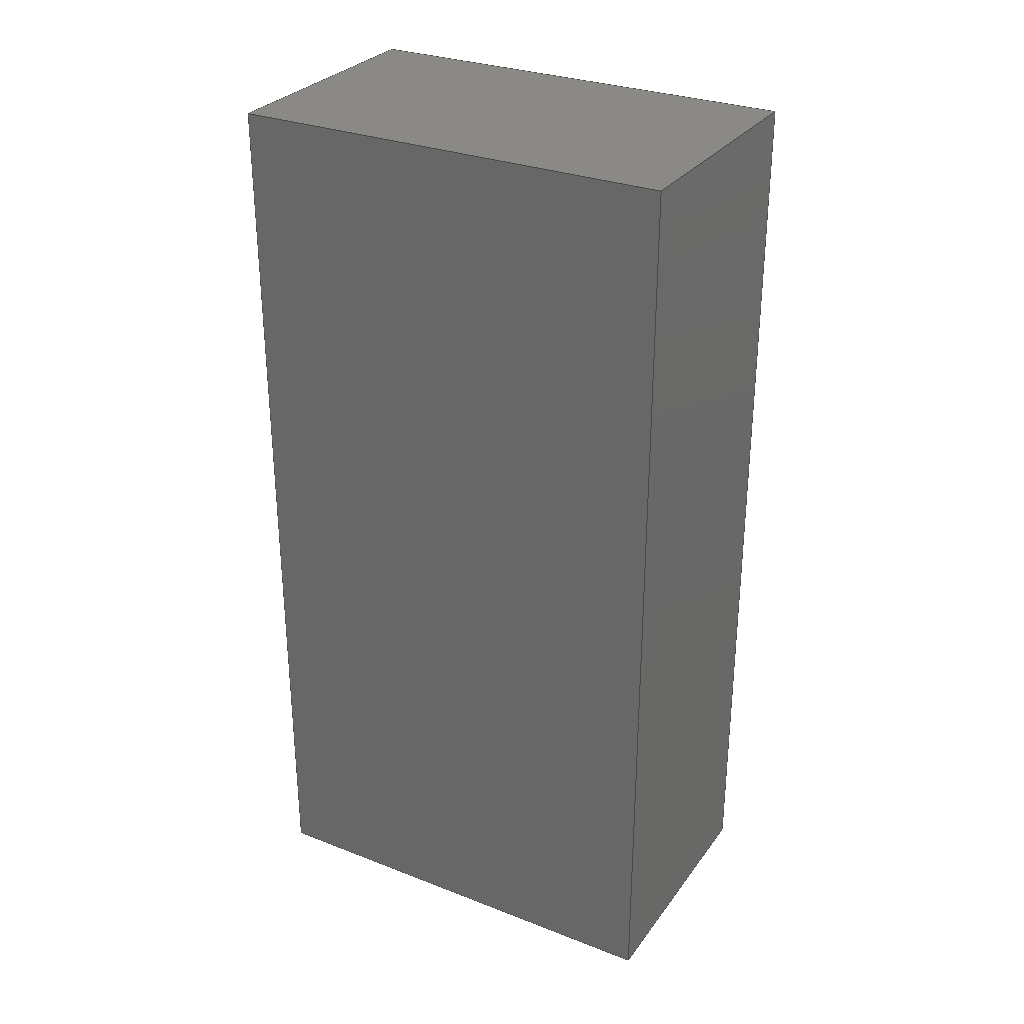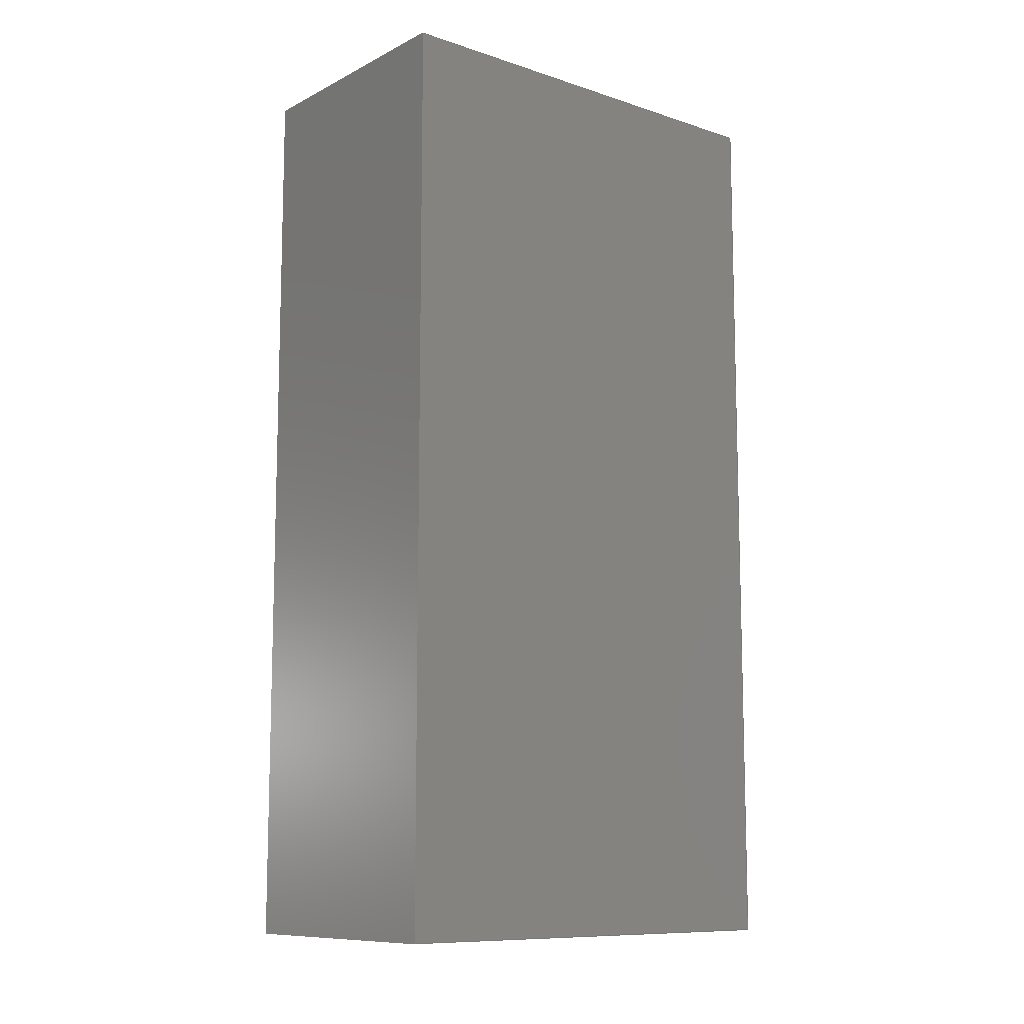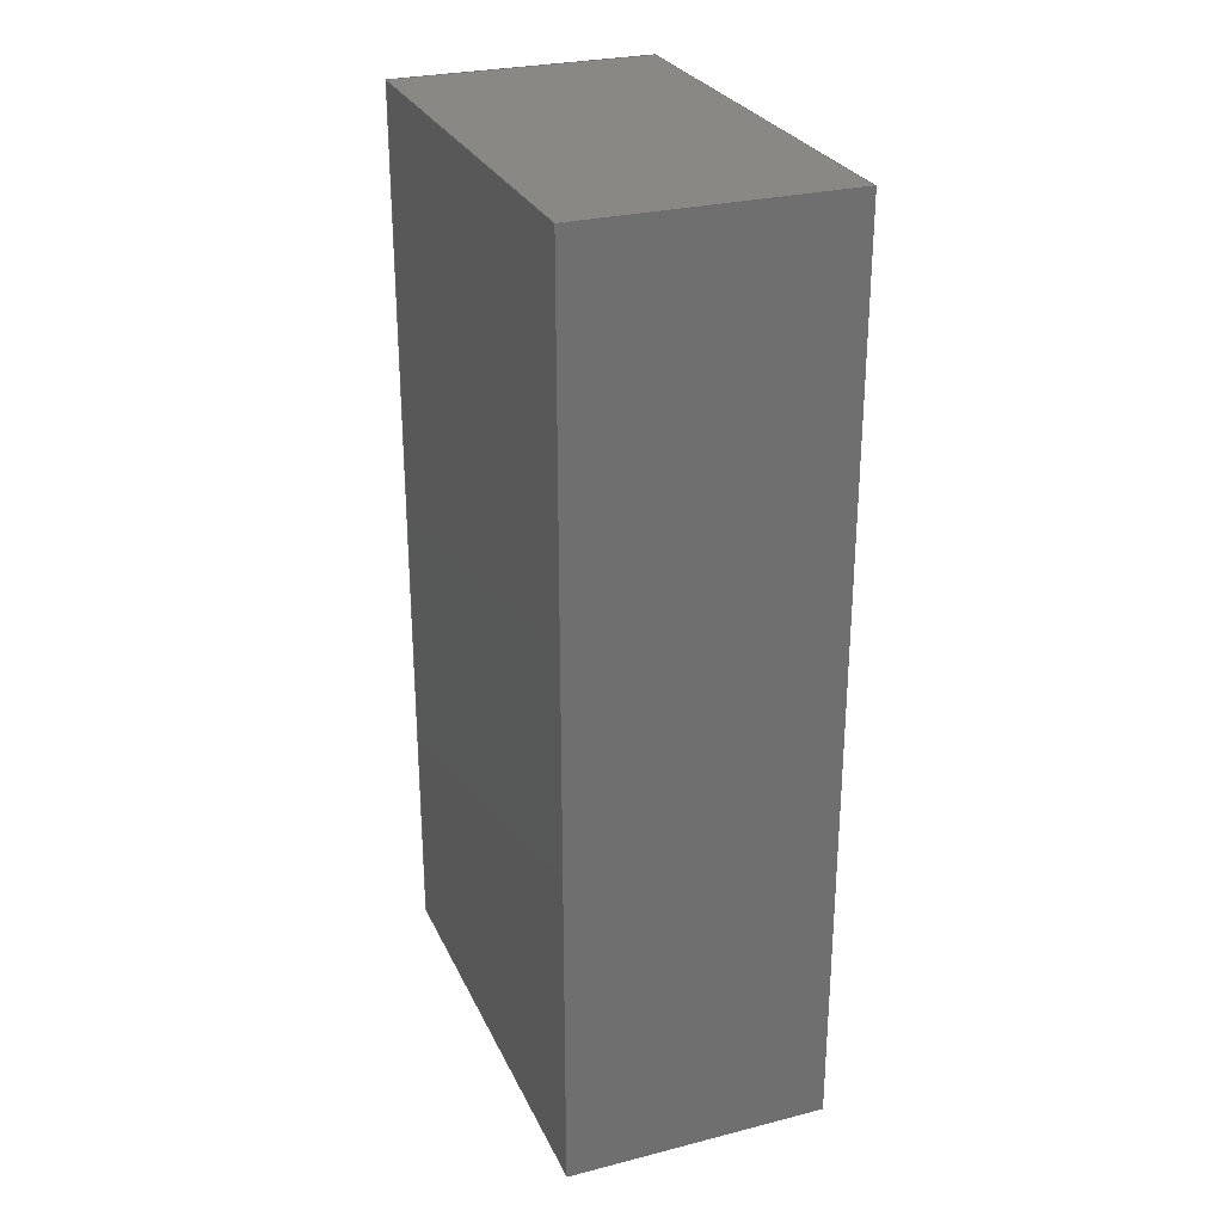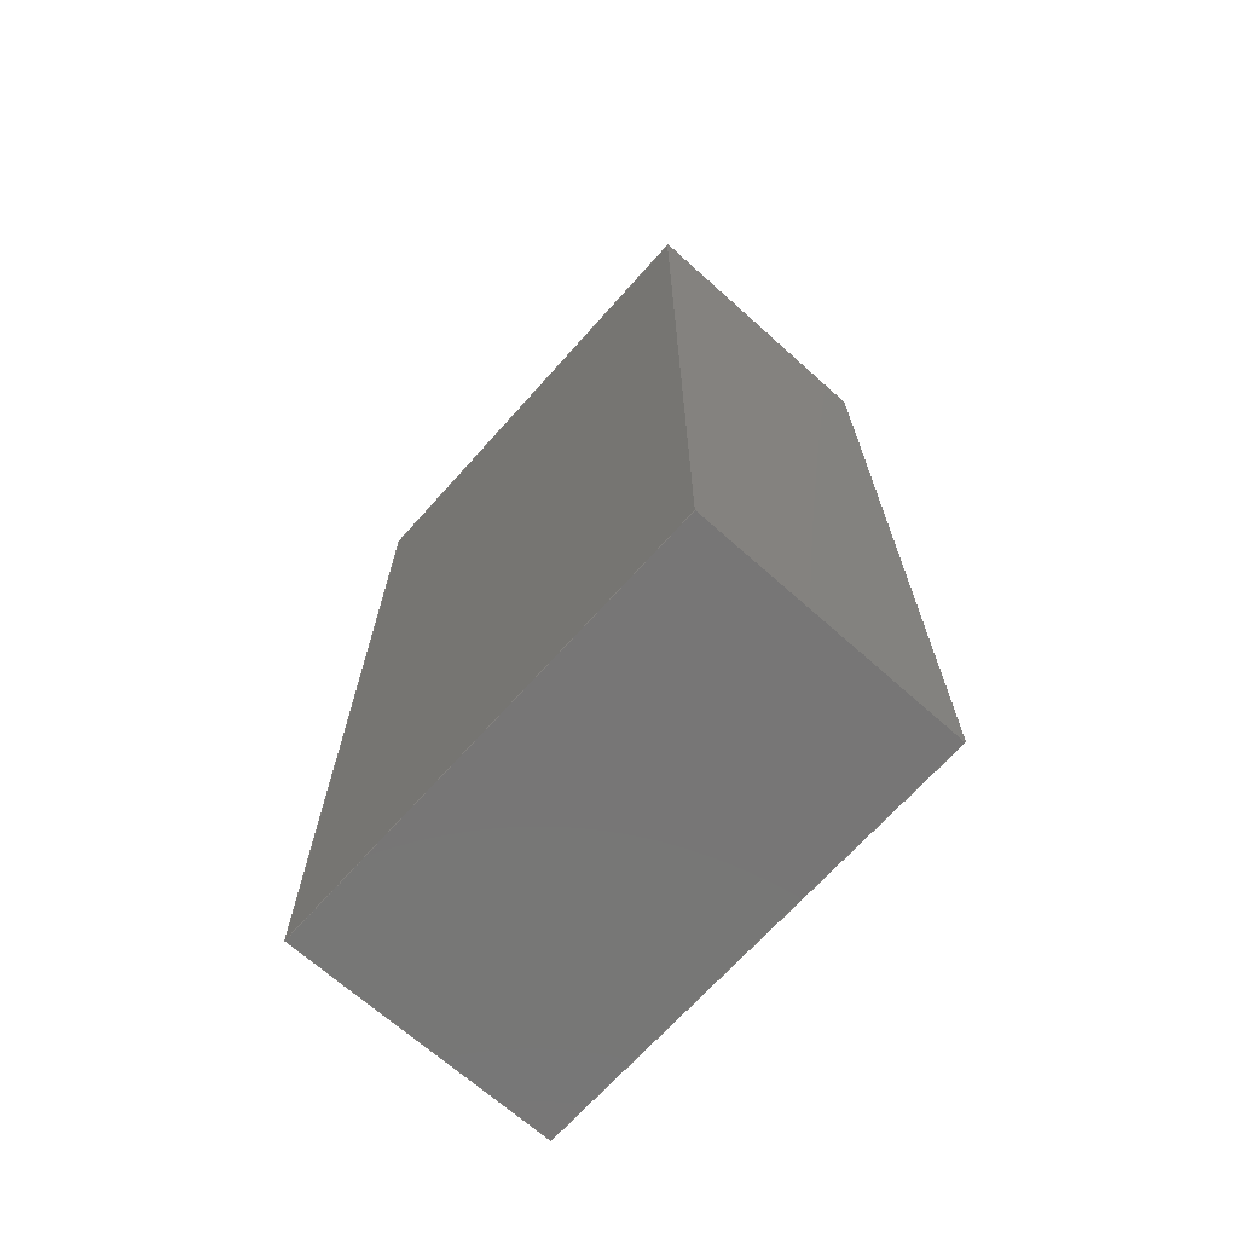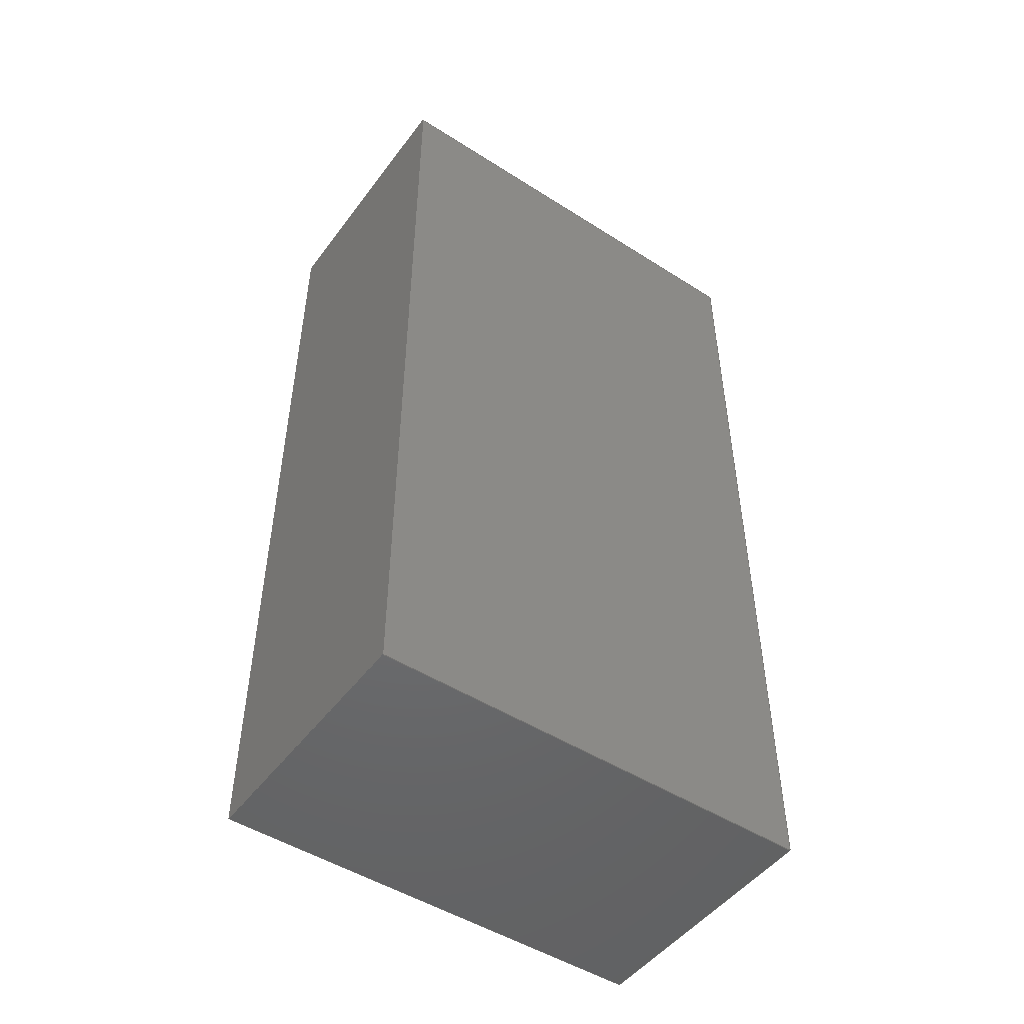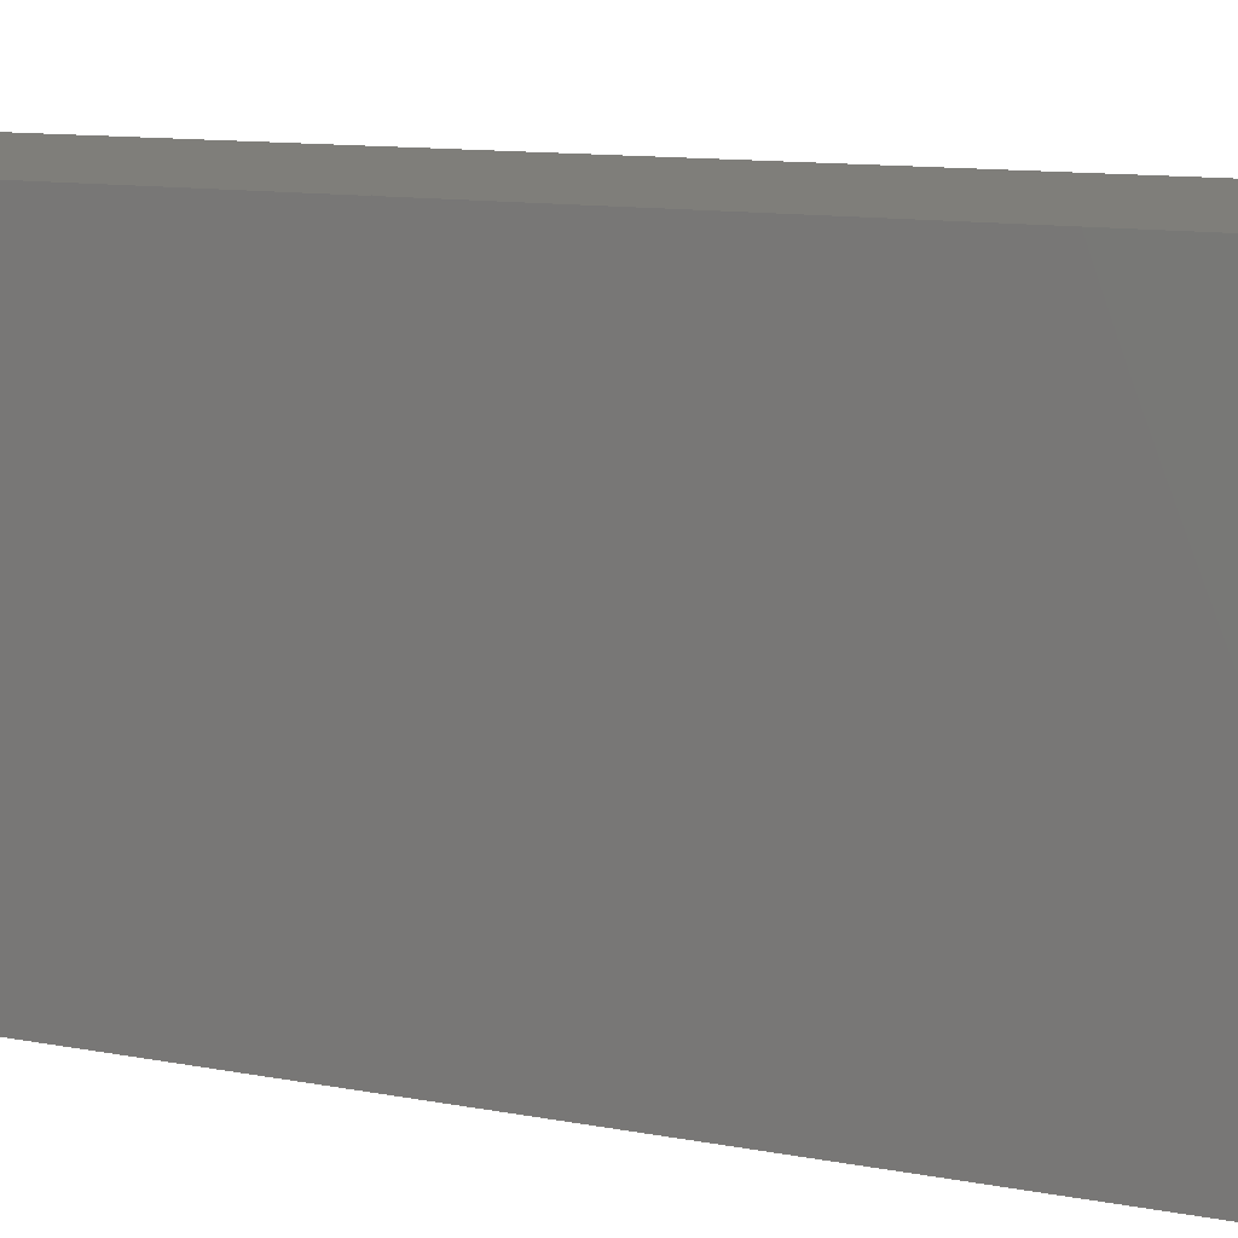
<metadata>
{"format":"iges","ext":"igs","renderer":"f3d","projection":"perspective","resolution":1024,"background":"white","views":[{"elev":29.9,"azim":119.5,"up":"+Y"},{"elev":-10.3,"azim":50.8,"up":"+Y"},{"elev":27.8,"azim":-21.1,"up":"+Y"},{"elev":-69.0,"azim":-41.8,"up":"+Y"},{"elev":-49.1,"azim":54.8,"up":"+Y"},{"elev":11.3,"azim":114.9,"up":"+Z"}]}
</metadata>
<code>

,,6HVRM v1,6HVRM v1,7Hunknown,7Hunknown,32,38,7,99,15,,1,2,2HMM,1,0.08,
15H2.025e+07,0.01,1e+04,7Hunknown,7Hunknown,11,0,15H2.02e+07
05;
     186       1                                                00000000
     186             -71       1       0                               0
     514       2                                                00010000
     514                       1       1                               0
     510       3                                                00010000
     510             -71       1       1                               0
     510       4                                                00010000
     510             -71       1       1                               0
     510       5                                                00010000
     510             -71       1       1                               0
     510       6                                                00010000
     510             -71       1       1                               0
     510       7                                                00010000
     510             -71       1       1                               0
     510       8                                                00010000
     510             -71       1       1                               0
     508       9                                                00010000
     508                       1       1                               0
     508      10                                                00010000
     508                       1       1                               0
     508      11                                                00010000
     508                       1       1                               0
     508      12                                                00010000
     508                       1       1                               0
     508      13                                                00010000
     508                       1       1                               0
     508      14                                                00010000
     508                       1       1                               0
     126      15                                                00010000
     126       0               2       0                               0
     126      17                                                00010000
     126       0               2       0                               0
     126      19                                                00010000
     126       0               2       0                               0
     126      21                                                00010000
     126       0               2       0                               0
     126      23                                                00010000
     126       0               2       0                               0
     126      25                                                00010000
     126       0               2       0                               0
     126      27                                                00010000
     126       0               2       0                               0
     126      29                                                00010000
     126       0               2       0                               0
     126      31                                                00010000
     126       0               2       0                               0
     126      33                                                00010000
     126       0               2       0                               0
     126      35                                                00010000
     126       0               2       0                               0
     126      37                                                00010000
     126       0               2       0                               0
     128      39                                                00010000
     128       0     -71       3       0                               0
     128      42                                                00010000
     128       0     -71       4       0                               0
     128      46                                                00010000
     128       0     -71       4       0                               0
     128      50                                                00010000
     128       0     -71       3       0                               0
     128      53                                                00010000
     128       0     -71       5       0                               0
     128      58                                                00010000
     128       0     -71       5       0                               0
     502      63                                                00010000
     502                       2       1                               0
     504      65                                                00010001
     504                       3       1                               0
     406      68                                                00000000
     406                       1      15                               0
     314      69                                                00000200
     314                       2       0                               0
186,3,1,0,0,1,69;                                                      1
514,6,5,1,7,1,9,1,11,1,13,1,15,1;                                      3
510,53,1,1,17;                                                         5
510,55,1,1,19;                                                         7
510,57,1,1,21;                                                         9
510,59,1,1,23;                                                        11
510,61,1,1,25;                                                        13
510,63,1,1,27;                                                        15
508,4,0,67,1,0,0,0,67,2,1,0,0,67,3,0,0,0,67,4,0,0;                    17
508,4,0,67,5,0,0,0,67,4,1,0,0,67,6,0,0,0,67,7,0,0;                    19
508,4,0,67,8,0,0,0,67,7,1,0,0,67,9,0,0,0,67,10,0,0;                   21
508,4,0,67,11,0,0,0,67,10,1,0,0,67,12,0,0,0,67,2,0,0;                 23
508,4,0,67,12,1,0,0,67,9,1,0,0,67,6,1,0,0,67,3,1,0;                   25
508,4,0,67,11,1,0,0,67,1,1,0,0,67,5,1,0,0,67,8,1,0;                   27
126,1,1,0,0,1,0,0,0,2.15,2.15,1,1,0,0,21.5,0,0,0,0,         29
2.15,0,0,0;                                                        29
126,1,1,0,0,1,0,0,0,1.25,1.25,1,1,0,0,21.5,12.5,0,21.5,        31
0,1.25,0,0,0;                                                     31
126,1,1,0,0,1,0,-2.15,-2.15,0,0,1,1,12.5,0,0,12.5,0,21.5,      33
-2.15,0,0,0,0;                                                    33
126,1,1,0,0,1,0,0,0,1.25,1.25,1,1,0,0,0,12.5,0,0,0,         35
1.25,0,0,0;                                                        35
126,1,1,0,0,1,0,0,0,4.35,4.35,1,1,0,0,0,0,-43.5,0,0,        37
4.35,0,0,0;                                                        37
126,1,1,0,0,1,0,-4.35,-4.35,0,0,1,1,12.5,-43.5,0,12.5,0,        39
0,-4.35,0,0,0,0;                                                 39
126,1,1,0,0,1,0,0,0,1.25,1.25,1,1,0,-43.5,0,12.5,-43.5,0,      41
0,1.25,0,0,0;                                                     41
126,1,1,0,0,1,0,0,0,2.15,2.15,1,1,0,-43.5,0,0,-43.5,21.5,      43
0,2.15,0,0,0;                                                     43
126,1,1,0,0,1,0,-2.15,-2.15,0,0,1,1,12.5,-43.5,21.5,12.5,         45
-43.5,0,-2.15,0,0,0,0;                                           45
126,1,1,0,0,1,0,0,0,1.25,1.25,1,1,0,-43.5,21.5,12.5,-43.5,       47
21.5,0,1.25,0,0,0;                                                47
126,1,1,0,0,1,0,0,0,4.35,4.35,1,1,0,-43.5,21.5,0,0,21.5,       49
0,4.35,0,0,0;                                                     49
126,1,1,0,0,1,0,-4.35,-4.35,0,0,1,1,12.5,0,21.5,12.5,-43.5,      51
21.5,-4.35,0,0,0,0;                                               51
128,1,1,1,1,0,0,1,0,0,-0.001,-0.001,2.151,2.151,-0.001,-0.001,        53
1.251,1.251,1,1,1,1,-0.01,0,-0.01,-0.01,0,21.51,12.51,0,       53
-0.01,12.51,0,21.51,-0.001,2.151,-0.001,1.251;                       53
128,1,1,1,1,0,0,1,0,0,-0.001,-0.001,4.351,4.351,-0.001,-0.001,        55
1.251,1.251,1,1,1,1,-0.01,-43.51,0,-0.01,                        55
0.01,0,12.51,-43.51,0,12.51,0.01,       55
0,-0.001,4.351,-0.001,1.251;                                         55
128,1,1,1,1,0,0,1,0,0,-0.001,-0.001,2.151,2.151,-0.001,-0.001,        57
1.251,1.251,1,1,1,1,-0.01,-43.5,21.51,-0.01,-43.5,                57
-0.01,12.51,-43.5,21.51,12.51,-43.5,                    57
-0.01,-0.001,2.151,-0.001,1.251;                        57
128,1,1,1,1,0,0,1,0,0,-0.001,-0.001,4.351,4.351,-0.001,-0.001,        59
1.251,1.251,1,1,1,1,-0.01,0.01,21.5,-0.01,-43.51,21.5,12.51,      59
0.01,21.5,12.51,-43.51,21.5,-0.001,4.351,-0.001,1.251;                59
128,1,1,1,1,0,0,1,0,0,-1.076,-1.076,1.076,1.076,-2.176,-2.176,        61
2.176,2.176,1,1,1,1,12.5,-43.51,21.51,12.5,-43.51,                61
-0.01,12.5,0.01,21.51,12.5,               61
0.01,-0.01,-1.076,1.076,-2.176,          61
2.176;                                                                61
128,1,1,1,1,0,0,1,0,0,-2.176,-2.176,2.176,2.176,-1.076,-1.076,        63
1.076,1.076,1,1,1,1,0,0.01,                        63
-0.01,0,-43.51,-0.01,0,                 63
0.01,21.51,0,-43.51,21.51,-2.176,2.176,-1.076,        63
1.076;                                                                63
502,8,0,0,21.5,0,0,0,12.5,0,21.5,12.5,0,0,0,-43.5,0,        65
12.5,-43.5,0,0,-43.5,21.5,12.5,-43.5,21.5;                          65
504,12,29,65,1,65,2,31,65,1,65,3,33,65,4,65,3,35,65,2,65,4,37,        67
65,2,65,5,39,65,6,65,4,41,65,5,65,6,43,65,5,65,7,45,65,8,65,6,        67
47,65,7,65,8,49,65,7,65,1,51,65,3,65,8;                               67
406,1,5HBody1;                                                        69
314,62.75,62.75,62.75,13HSteel       71
- Satin;                                                              71
S      1G      3D     72P     70
</code>
